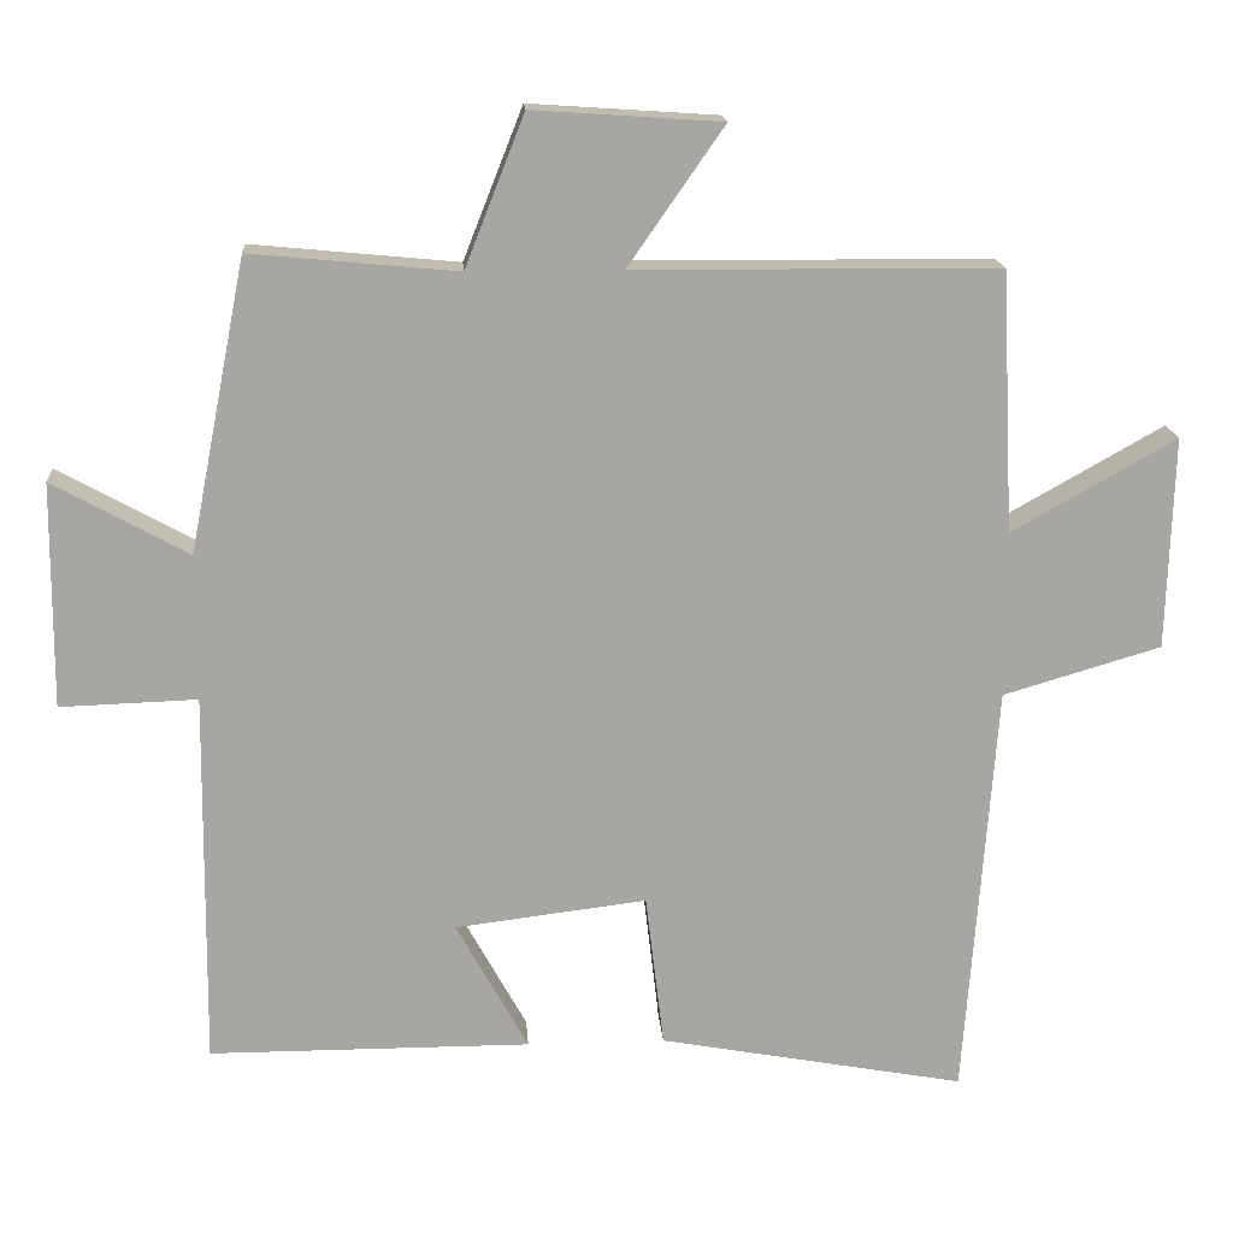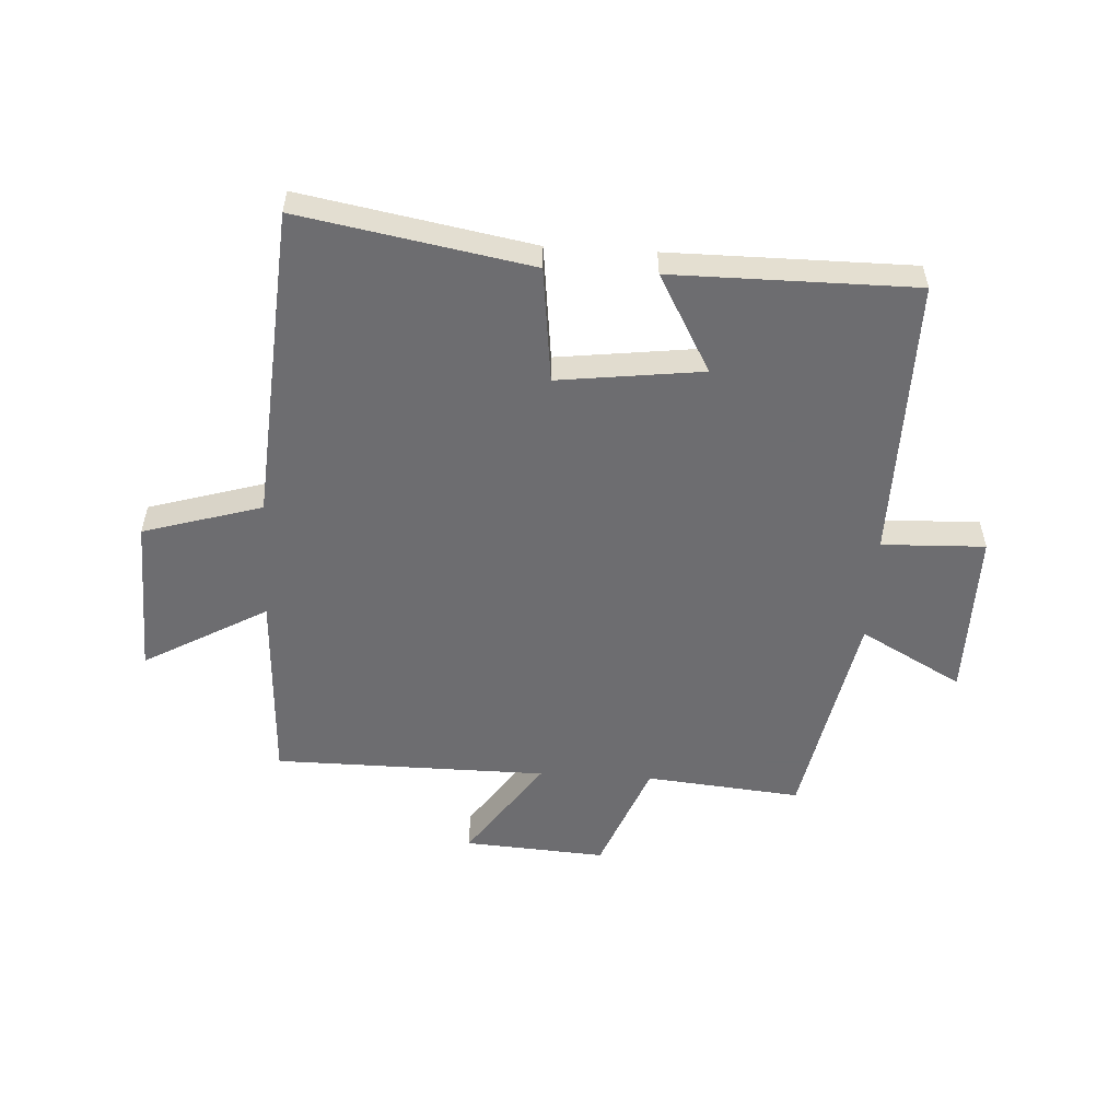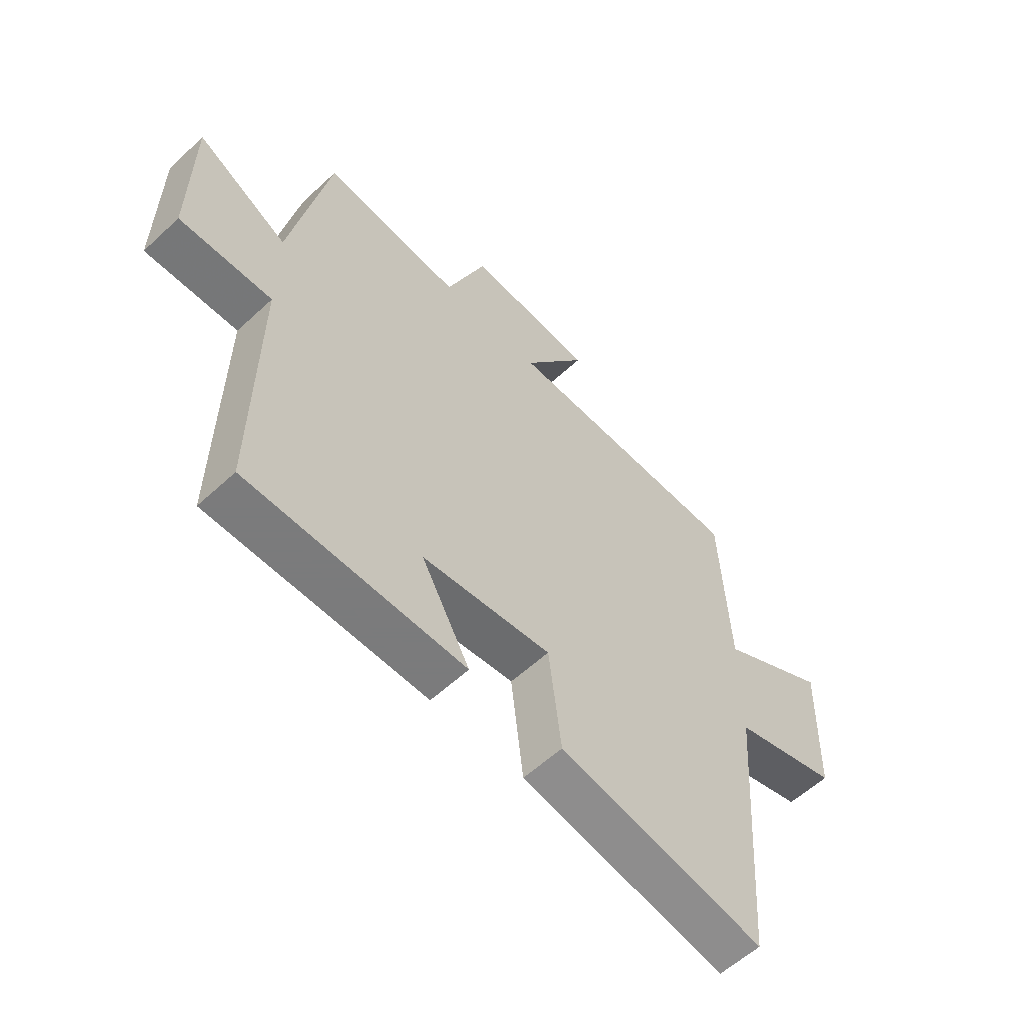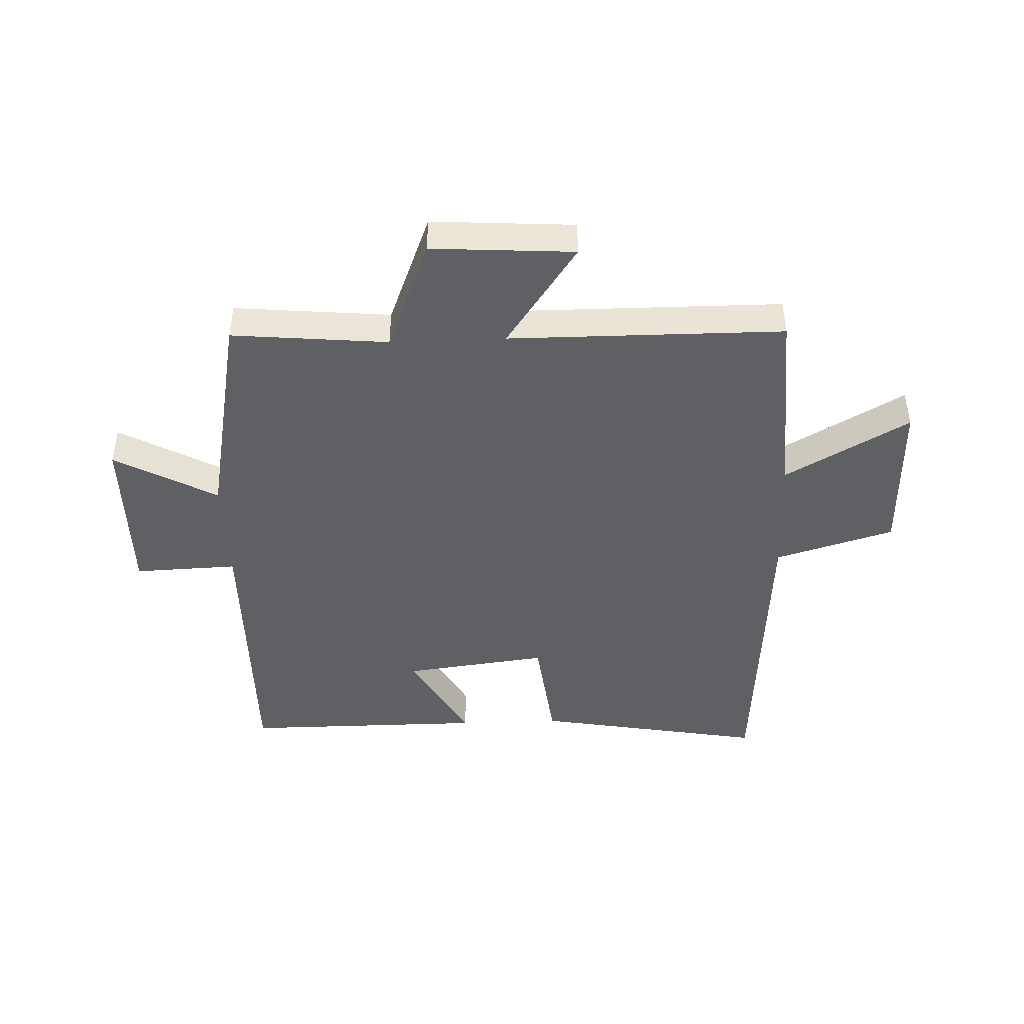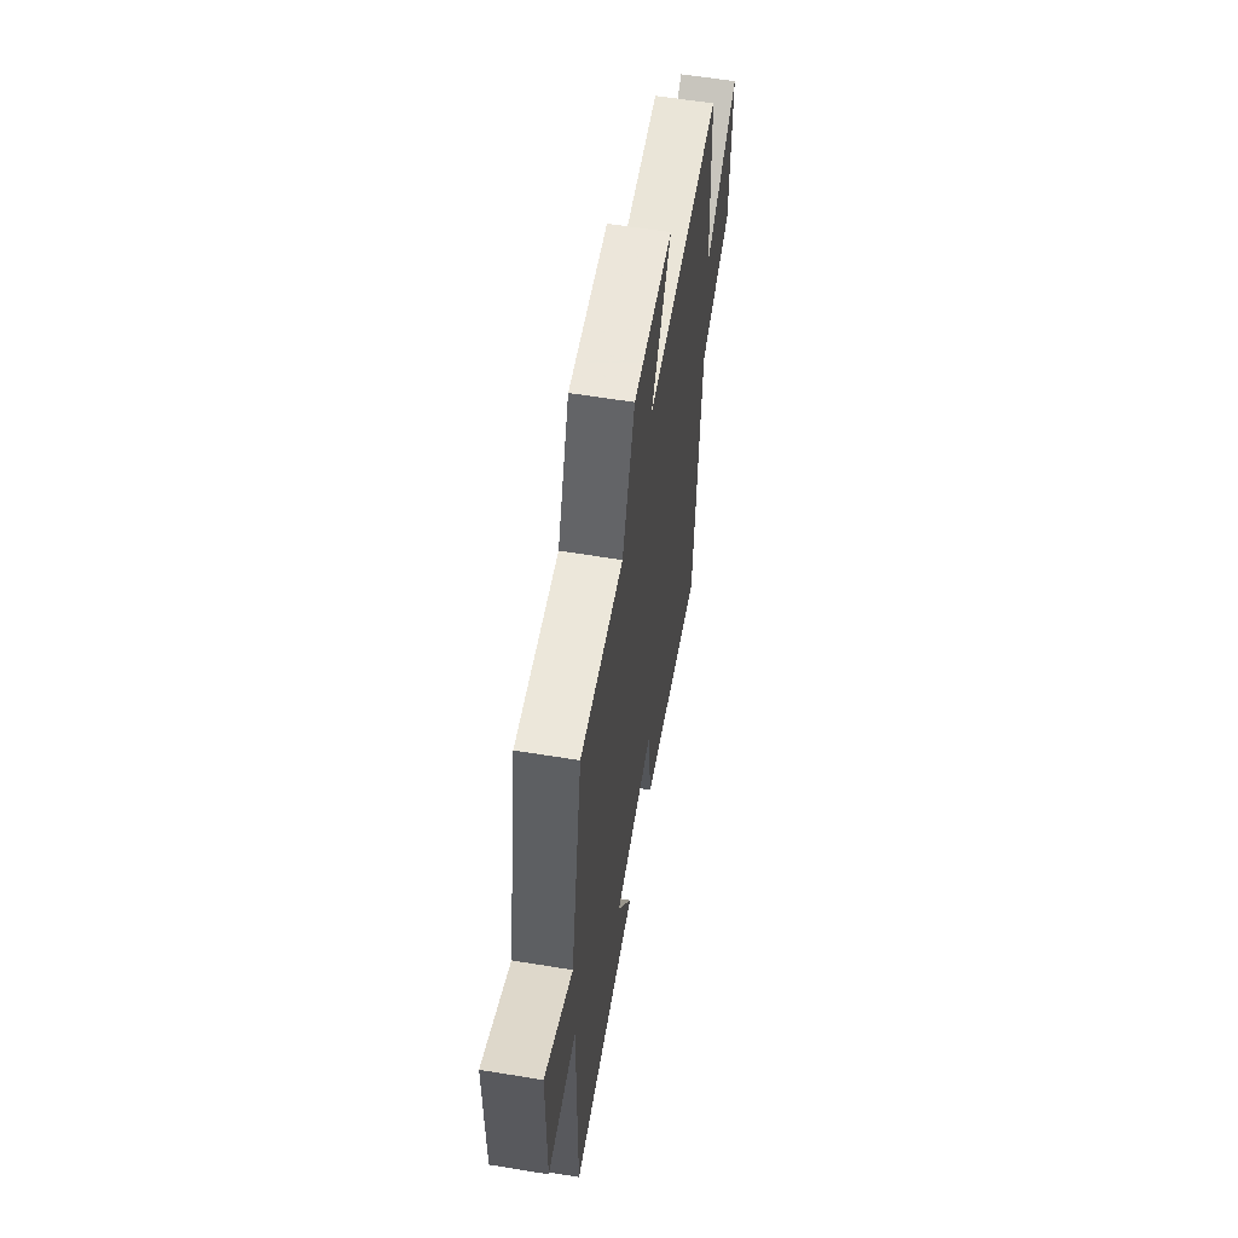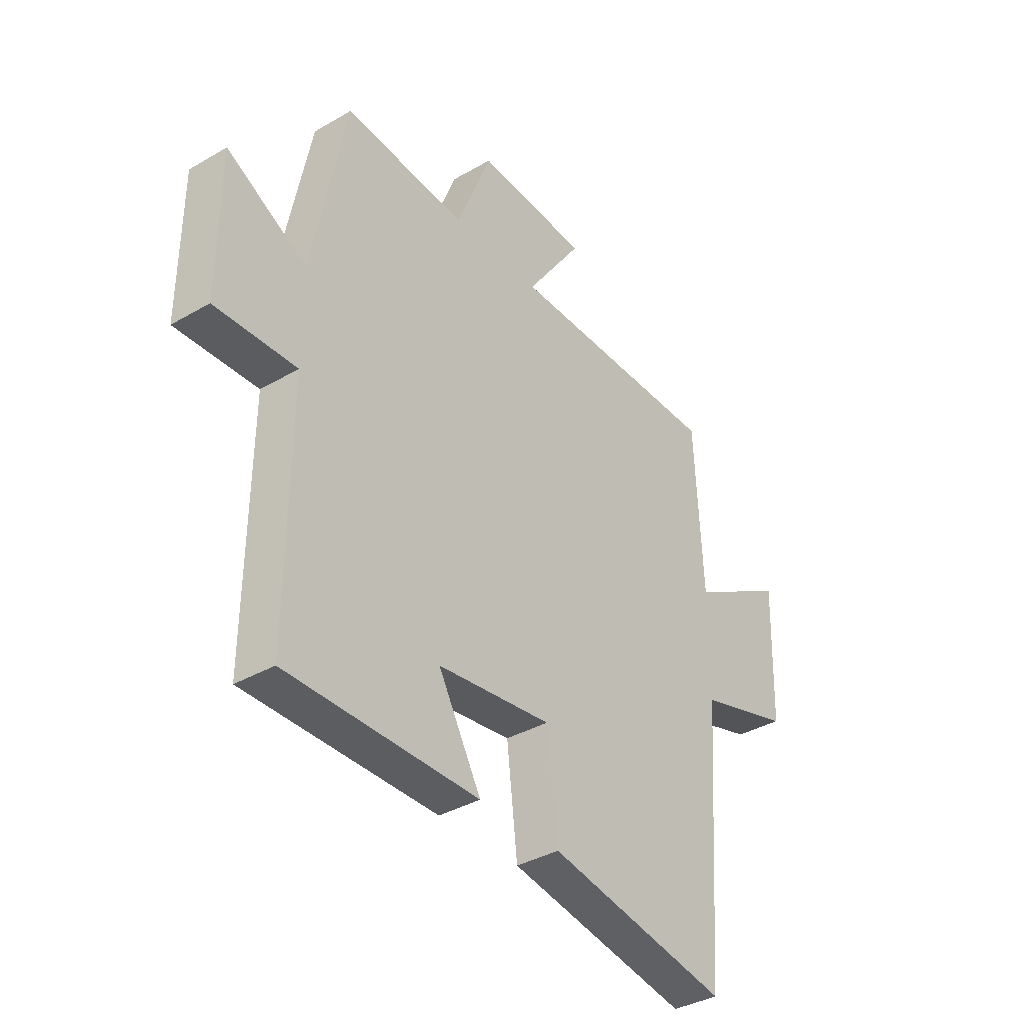
<metadata>
{"format":"obj","ext":"obj","renderer":"f3d","projection":"perspective","resolution":1024,"background":"white","views":[{"elev":16.2,"azim":-3.9,"up":"+Z"},{"elev":-54.1,"azim":176.7,"up":"+Y"},{"elev":-58.4,"azim":-46.3,"up":"+Z"},{"elev":-44.7,"azim":2.3,"up":"+Y"},{"elev":59.3,"azim":-80.4,"up":"+Z"},{"elev":-36.8,"azim":-52.9,"up":"+Z"}]}
</metadata>
<code>
v 0.461 0.07 -0.57
v 0.075 0.07 -0.5
v 0.052 0.07 -0.306
v -0.19 0.07 -0.336
v -0.099 0.07 -0.5
v -0.505 0.07 -0.5
v -0.5 0.07 -0.026
v -0.673 0.07 -0.032
v -0.671 0.07 0.252
v -0.5 0.07 0.158
v -0.428 0.07 0.525
v -0.167 0.07 0.5
v -0.092 0.07 0.69
v 0.146 0.07 0.674
v 0.025 0.07 0.5
v 0.484 0.07 0.497
v 0.5 0.07 0.168
v 0.707 0.07 0.285
v 0.699 0.07 0.017
v 0.5 0.07 -0.042
v 0.461 0 -0.57
v 0.075 0 -0.5
v 0.052 0 -0.306
v -0.19 0 -0.336
v -0.099 0 -0.5
v -0.505 0 -0.5
v -0.5 0 -0.026
v -0.673 0 -0.032
v -0.671 0 0.252
v -0.5 0 0.158
v -0.428 0 0.525
v -0.167 0 0.5
v -0.092 0 0.69
v 0.146 0 0.674
v 0.025 0 0.5
v 0.484 0 0.497
v 0.5 0 0.168
v 0.707 0 0.285
v 0.699 0 0.017
v 0.5 0 -0.042
f 17 18 19 20
f 15 16 17 20
f 15 20 1 2
f 12 13 14 15
f 10 11 12
f 10 12 15
f 7 8 9 10
f 7 10 15
f 4 5 6 7
f 3 4 7 15
f 2 3 15
f 40 39 38 37
f 40 37 36 35
f 22 21 40 35
f 35 34 33 32
f 32 31 30
f 35 32 30
f 30 29 28 27
f 35 30 27
f 27 26 25 24
f 35 27 24 23
f 35 23 22
f 1 21 22 2
f 2 22 23 3
f 3 23 24 4
f 4 24 25 5
f 5 25 26 6
f 6 26 27 7
f 7 27 28 8
f 8 28 29 9
f 9 29 30 10
f 10 30 31 11
f 11 31 32 12
f 12 32 33 13
f 13 33 34 14
f 14 34 35 15
f 15 35 36 16
f 16 36 37 17
f 17 37 38 18
f 18 38 39 19
f 19 39 40 20
f 20 40 21 1

</code>
